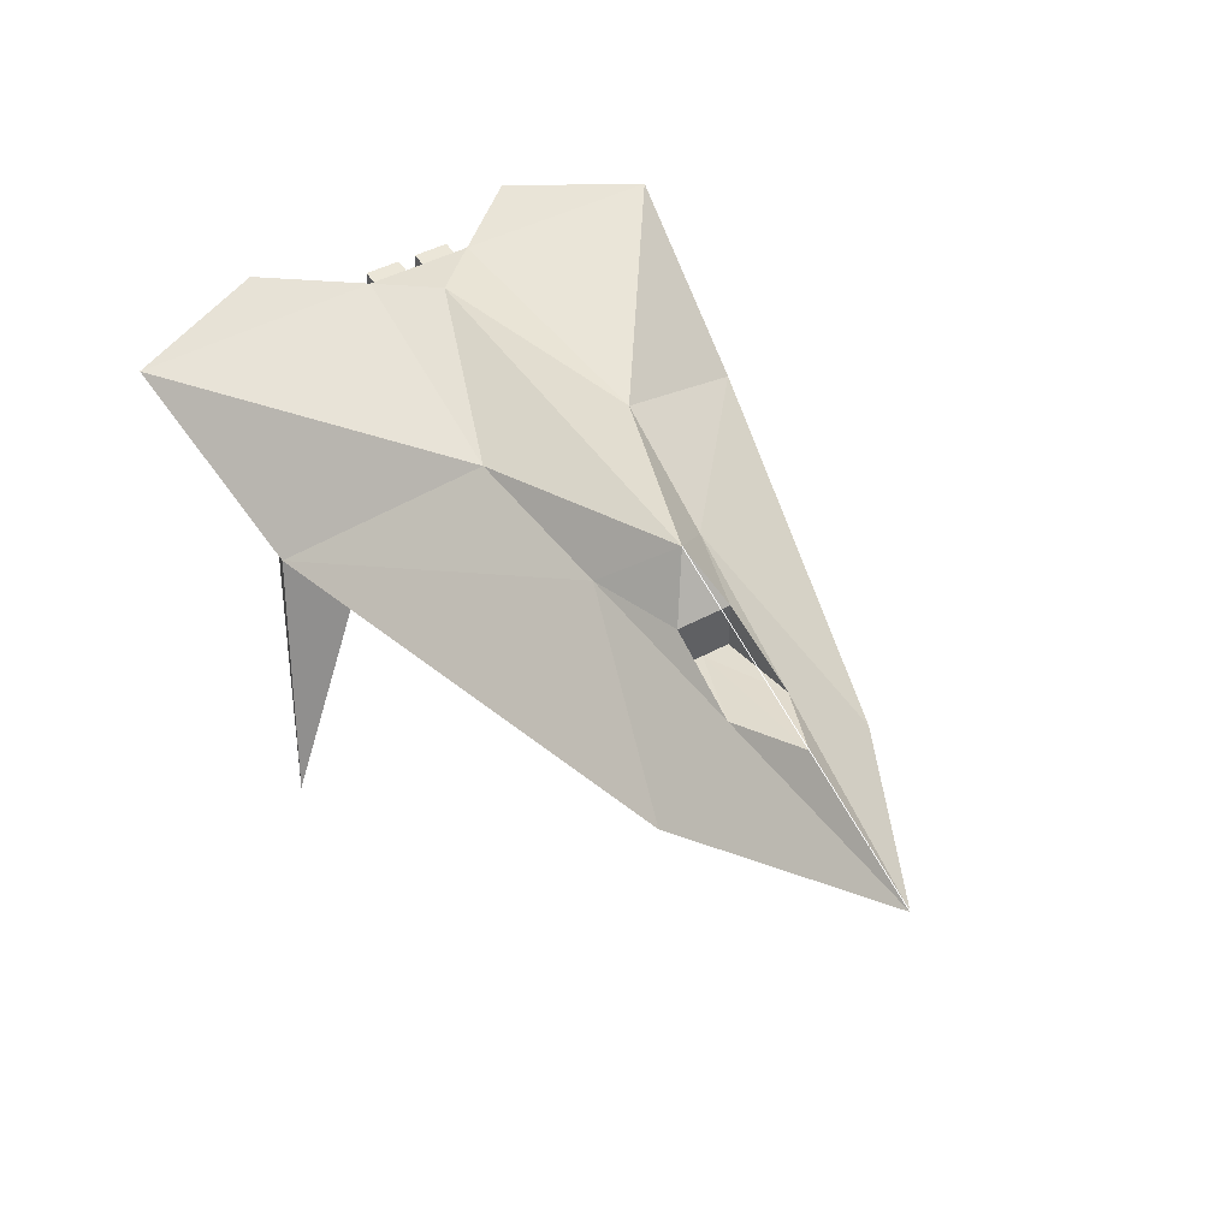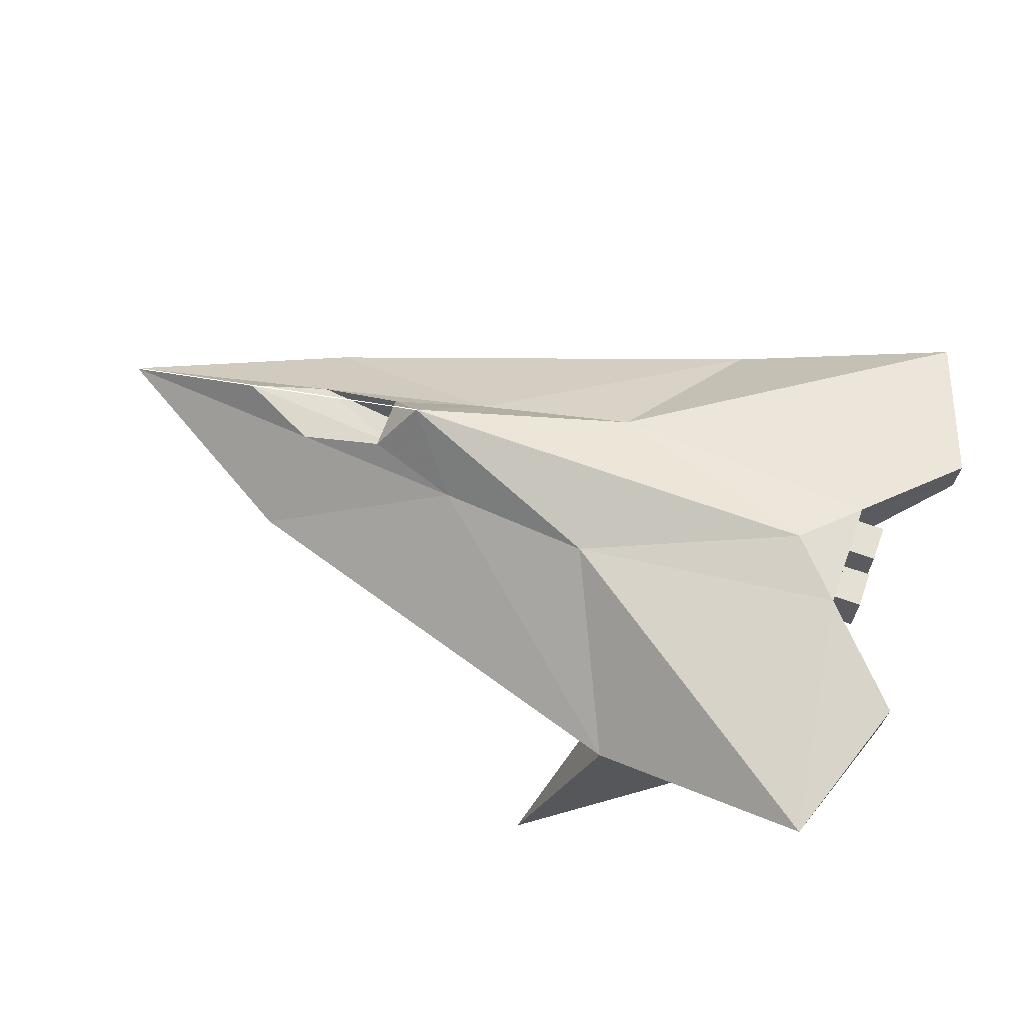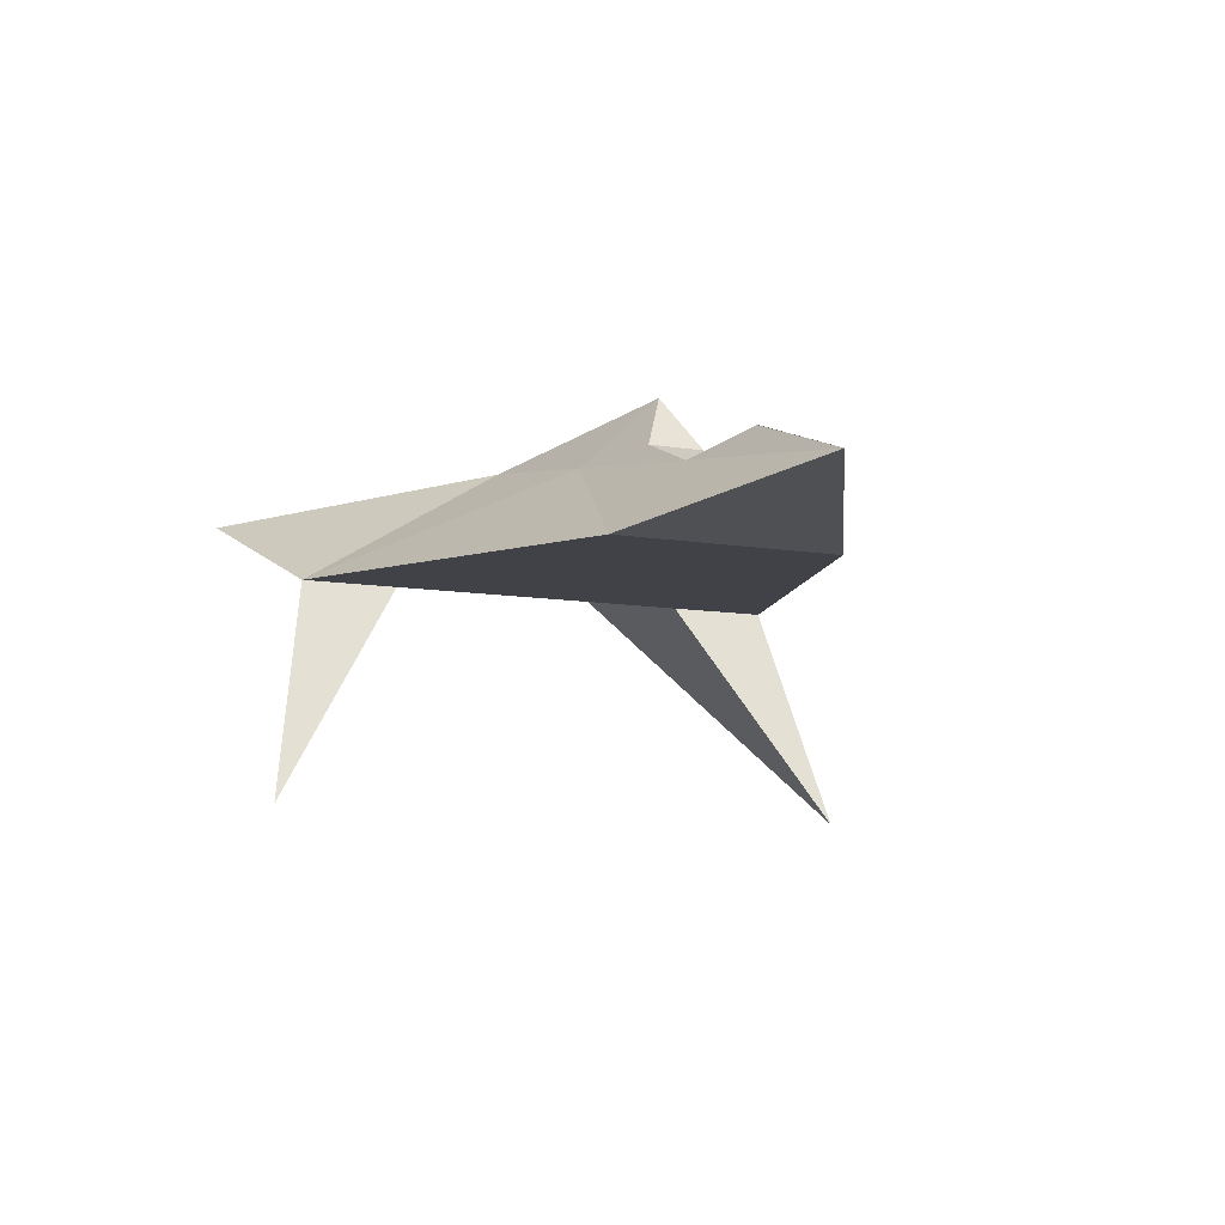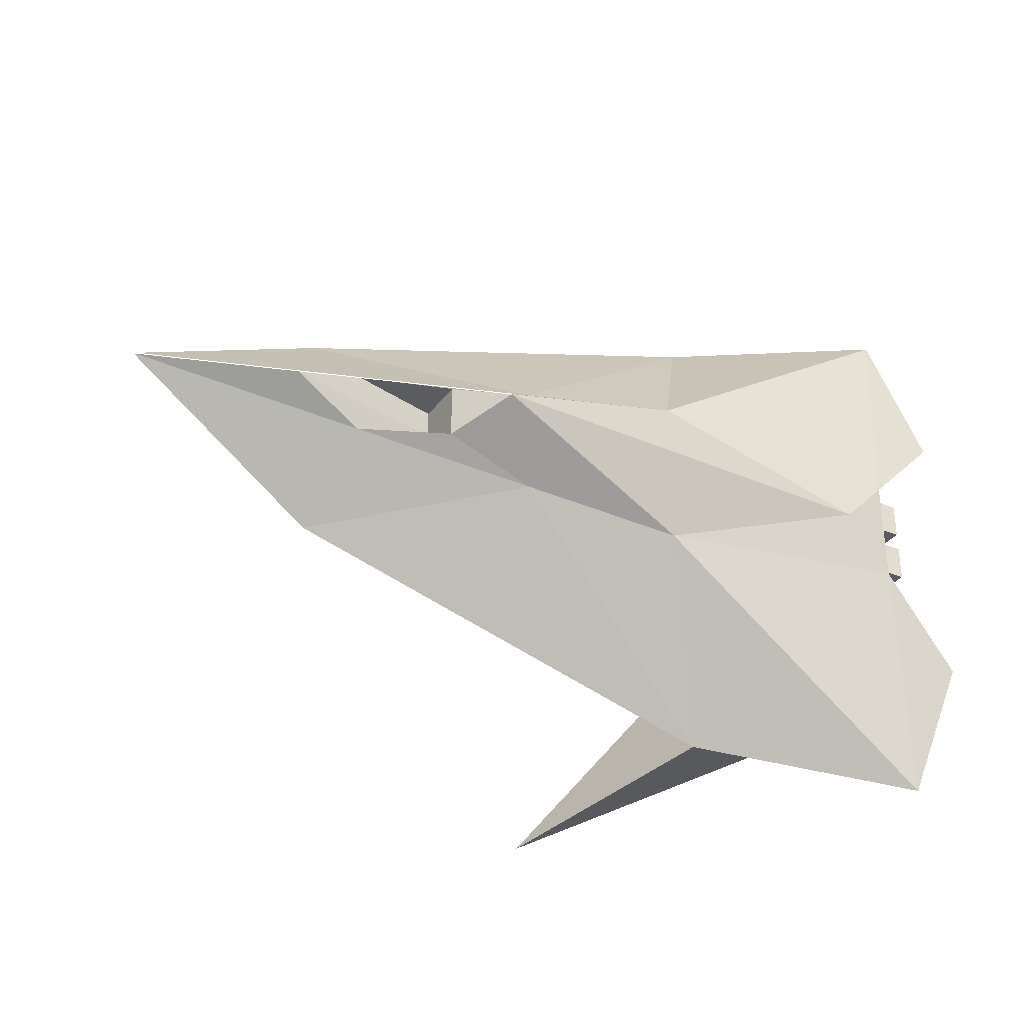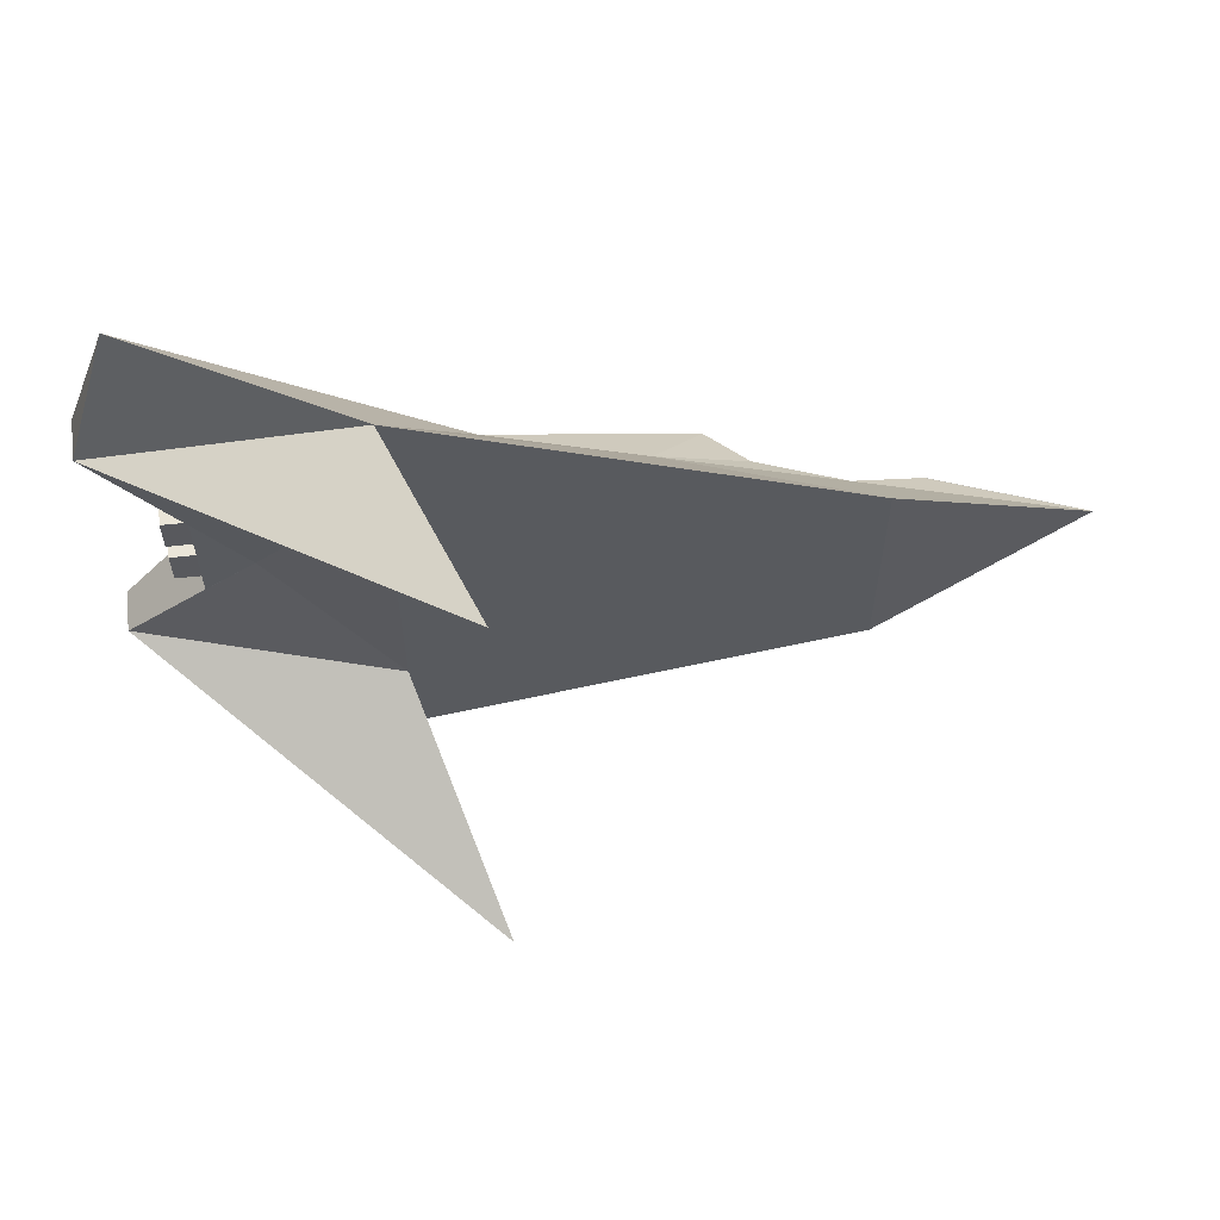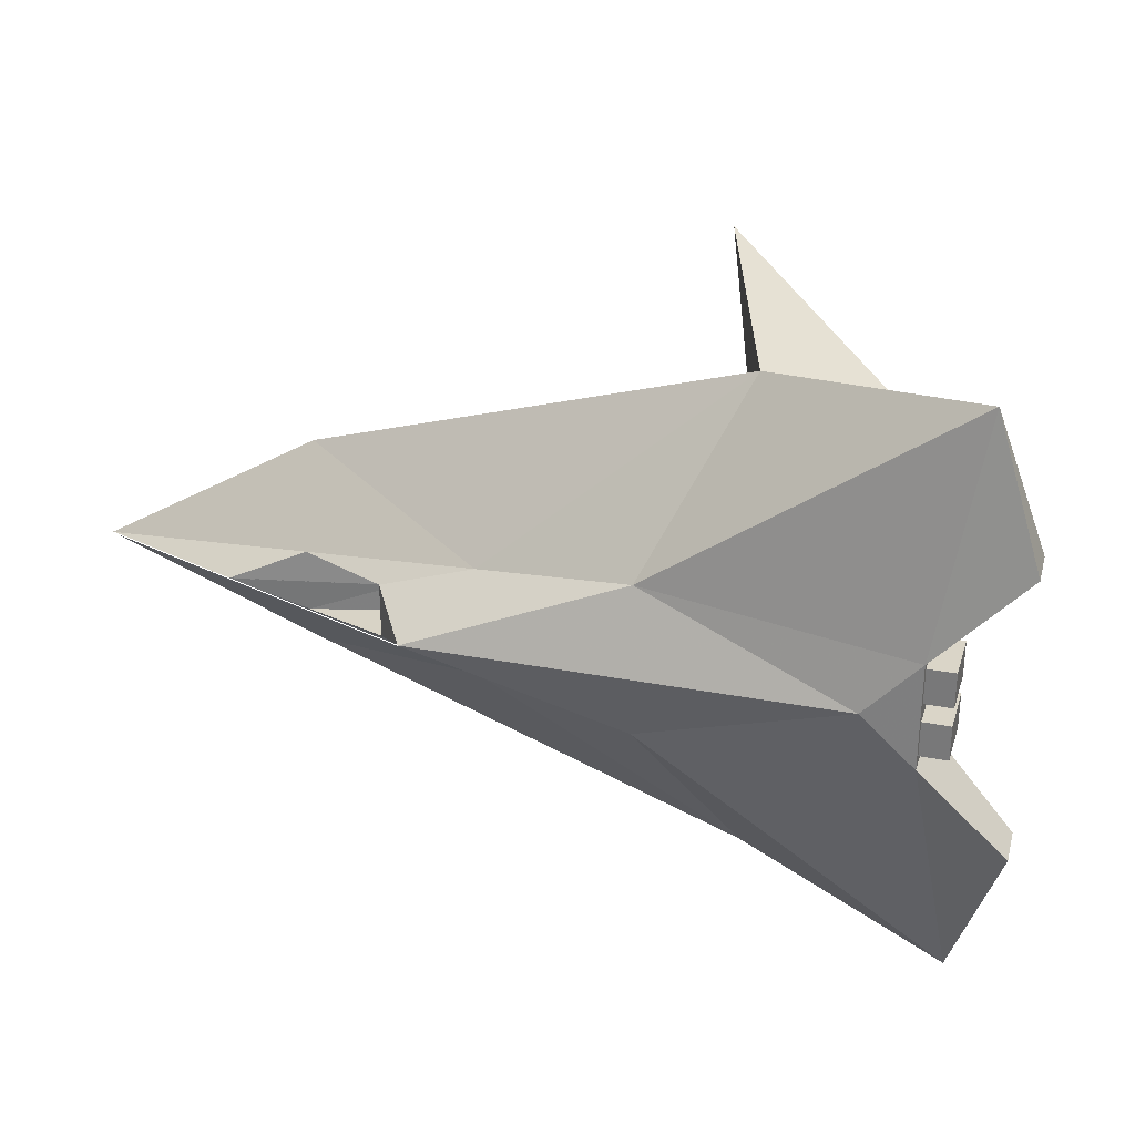
<metadata>
{"format":"obj","ext":"obj","renderer":"f3d","projection":"perspective","resolution":1024,"background":"white","views":[{"elev":46.4,"azim":58.2,"up":"+Y"},{"elev":65.9,"azim":-160.1,"up":"+Y"},{"elev":-10.0,"azim":66.6,"up":"+Y"},{"elev":-33.1,"azim":149.5,"up":"+Z"},{"elev":58.7,"azim":-6.4,"up":"+Z"},{"elev":29.2,"azim":-163.8,"up":"+Z"}]}
</metadata>
<code>
o Cube
v -0.1267 -0.4023 1.76
v 2.943 -0.5941 0.78
v 0.4733 0.3259 0.55
v 1.567 0.1429 0.3961
v 2.214 0.1731 0.1927
v 2.818 -0.06661 0.2198
v 3.343 0.05188 -0.001618
v 0.4054 -2.005 2.06
v -1.639 0.2386 2.005
v -1.979 0.08203 1.002
v -1.985 0.3922 1.002
v -1.377 0.022 0.06493
v -1.377 0.022 0.3142
v -1.377 0.4166 0.3142
v -1.377 0.4166 0.06493
v -1.377 -0.04293 0.3792
v -1.377 0.4815 0.3792
v -1.567 0.022 0.06493
v -1.567 0.022 0.3142
v -1.567 0.4166 0.3142
v -1.567 0.4166 0.06493
v 2.214 -0.1738 0.1927
v -0.1267 -0.4023 1.074
v -1.007 -0.1215 -0
v -1.007 0.5359 -0
v -0.1267 -0.4023 -0
v -0.1267 -0.4023 -1.76
v 2.943 -0.5941 -0.78
v 4.38 -0.328 -0
v 2.943 -0.5941 -0
v 1.953 0.561 -0
v 0.4733 0.3259 -0.55
v 1.567 0.1429 -0.3961
v 2.214 0.1731 -0.1927
v 2.818 -0.06661 -0.2198
v 3.343 0.05188 0.001618
v 0.4054 -2.005 -2.06
v -1.639 0.2386 -2.005
v -1.979 0.08203 -1.002
v -1.985 0.3922 -1.002
v -1.377 0.022 -0.06493
v -1.377 0.022 -0.3142
v -1.377 0.4166 -0.3142
v -1.377 0.4166 -0.06493
v -1.377 -0.04293 -0
v -1.377 -0.04293 -0.3792
v -1.377 0.4815 -0.3792
v -1.377 0.4815 -0
v -1.567 0.022 -0.06493
v -1.567 0.022 -0.3142
v -1.567 0.4166 -0.3142
v -1.567 0.4166 -0.06493
v 2.214 0.1731 -0
v 2.214 -0.1738 -0.1927
v 2.214 -0.1738 -0
v -0.1267 -0.4023 -1.074
f 10 1 9
f 26 30 2
f 30 29 2
f 3 25 31
f 1 3 9
f 10 1 23
f 10 8 1
f 1 4 3
f 10 9 11
f 31 4 3
f 4 31 5
f 5 6 4
f 6 29 7
f 48 17 25
f 24 16 45
f 12 21 15
f 12 16 13
f 15 17 48
f 13 17 14
f 15 45 12
f 20 18 19
f 15 20 14
f 14 19 13
f 13 18 12
f 5 31 53
f 6 5 22
f 55 6 7
f 8 10 23
f 23 1 8
f 1 2 4
f 4 2 6
f 29 6 2
f 55 5 53
f 3 17 25
f 9 17 11
f 17 10 11
f 39 38 27
f 28 26 56
f 30 28 29
f 32 31 25
f 27 38 32
f 56 39 24
f 39 27 37
f 27 32 33
f 39 40 38
f 31 32 33
f 33 34 31
f 34 33 35
f 35 36 29
f 48 25 47
f 24 45 46
f 52 41 44
f 46 41 42
f 44 47 43
f 47 42 43
f 45 44 41
f 49 51 50
f 51 44 43
f 50 43 42
f 49 42 41
f 34 53 31
f 35 54 34
f 35 55 36
f 37 56 39
f 56 37 27
f 27 33 28
f 33 35 28
f 29 28 35
f 34 55 53
f 47 32 25
f 38 40 47
f 39 47 40
f 2 1 23
f 23 26 2
f 23 26 24
f 24 10 23
f 12 18 21
f 12 45 16
f 15 14 17
f 13 16 17
f 15 48 45
f 20 21 18
f 15 21 20
f 14 20 19
f 13 19 18
f 55 22 6
f 55 22 5
f 3 9 17
f 17 16 10
f 56 27 28
f 28 30 26
f 24 26 56
f 56 27 39
f 52 49 41
f 46 45 41
f 44 48 47
f 47 46 42
f 45 48 44
f 49 52 51
f 51 52 44
f 50 51 43
f 49 50 42
f 35 54 55
f 34 54 55
f 47 38 32
f 39 46 47
l 31 29

</code>
